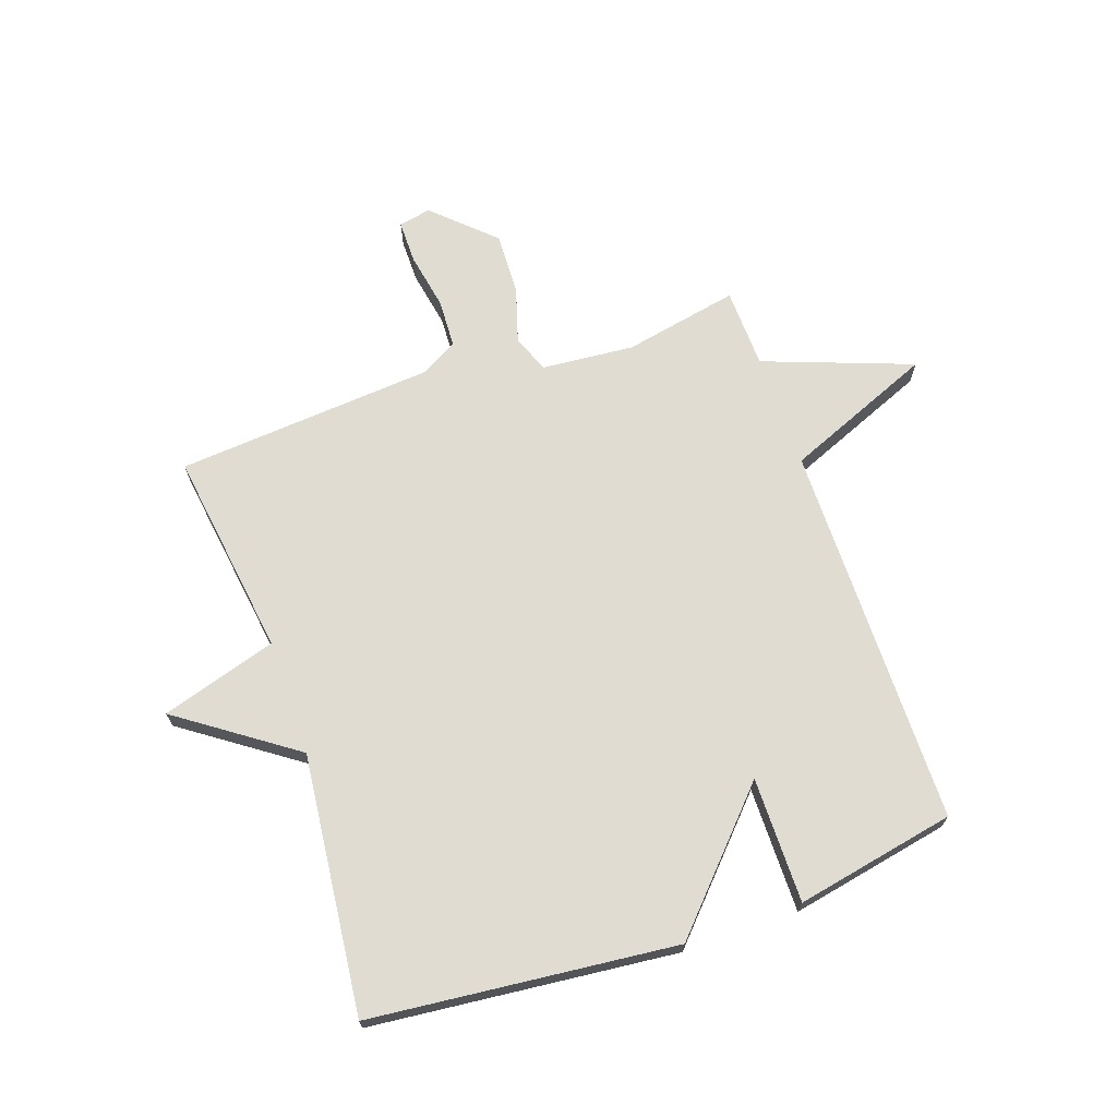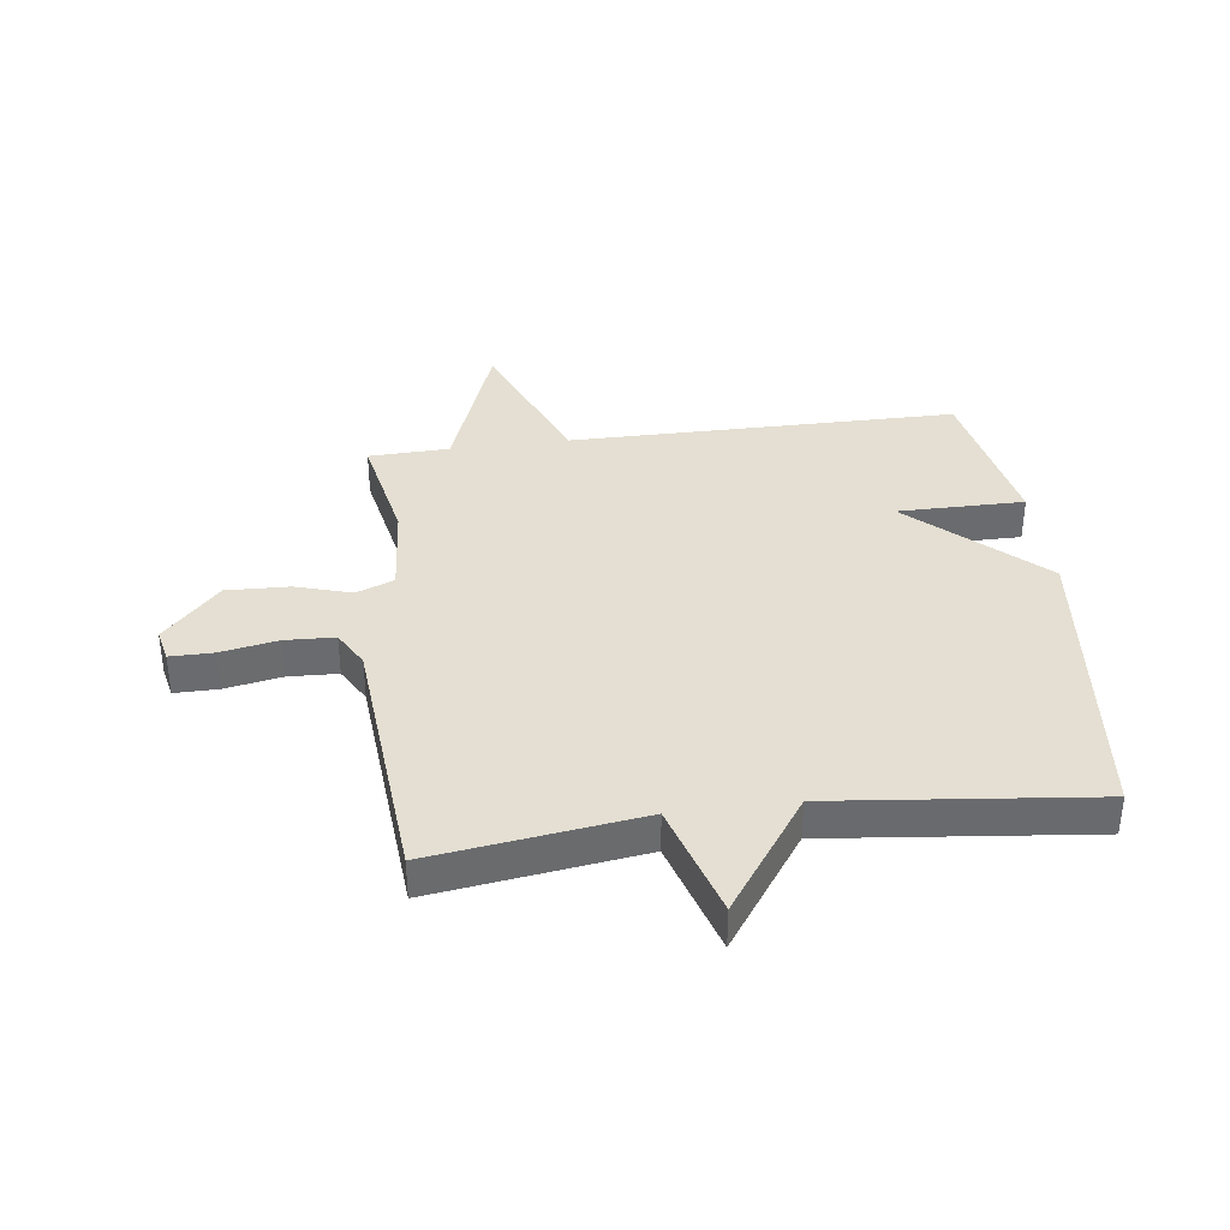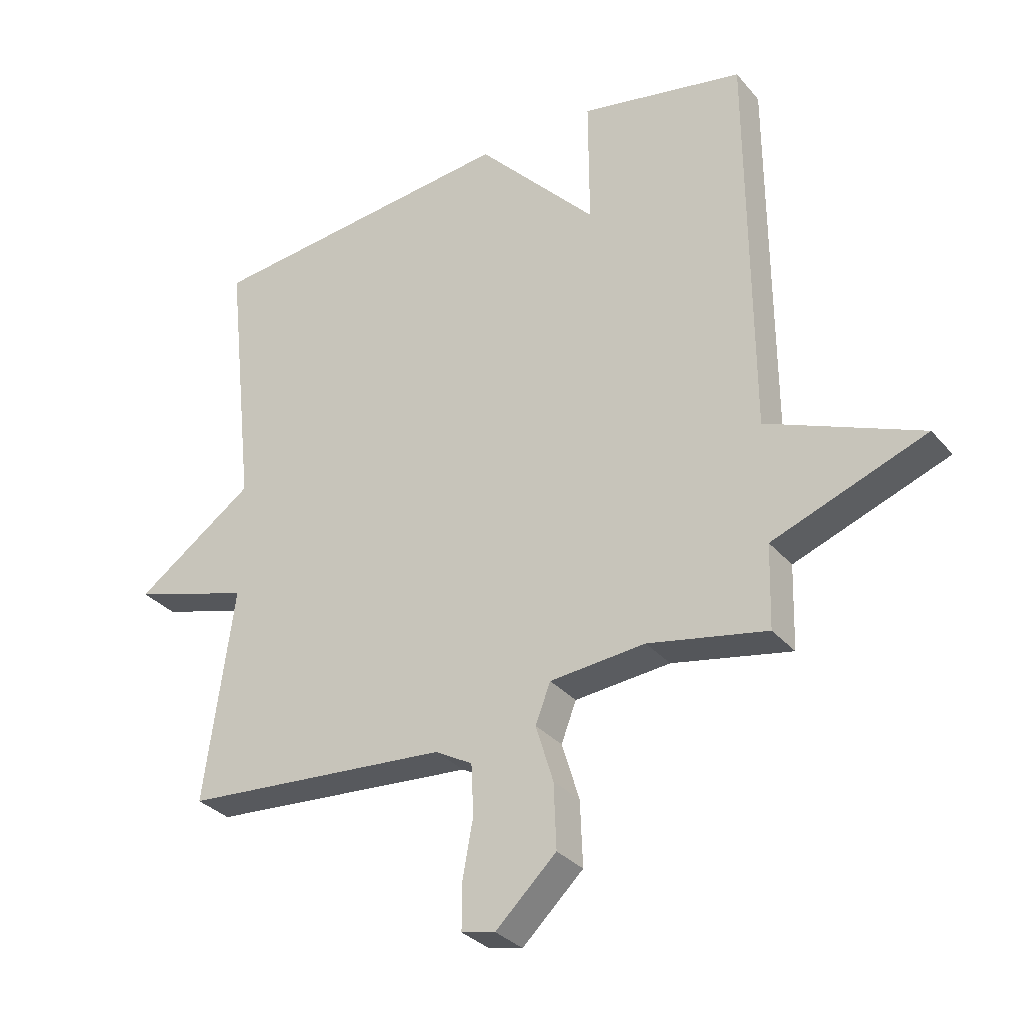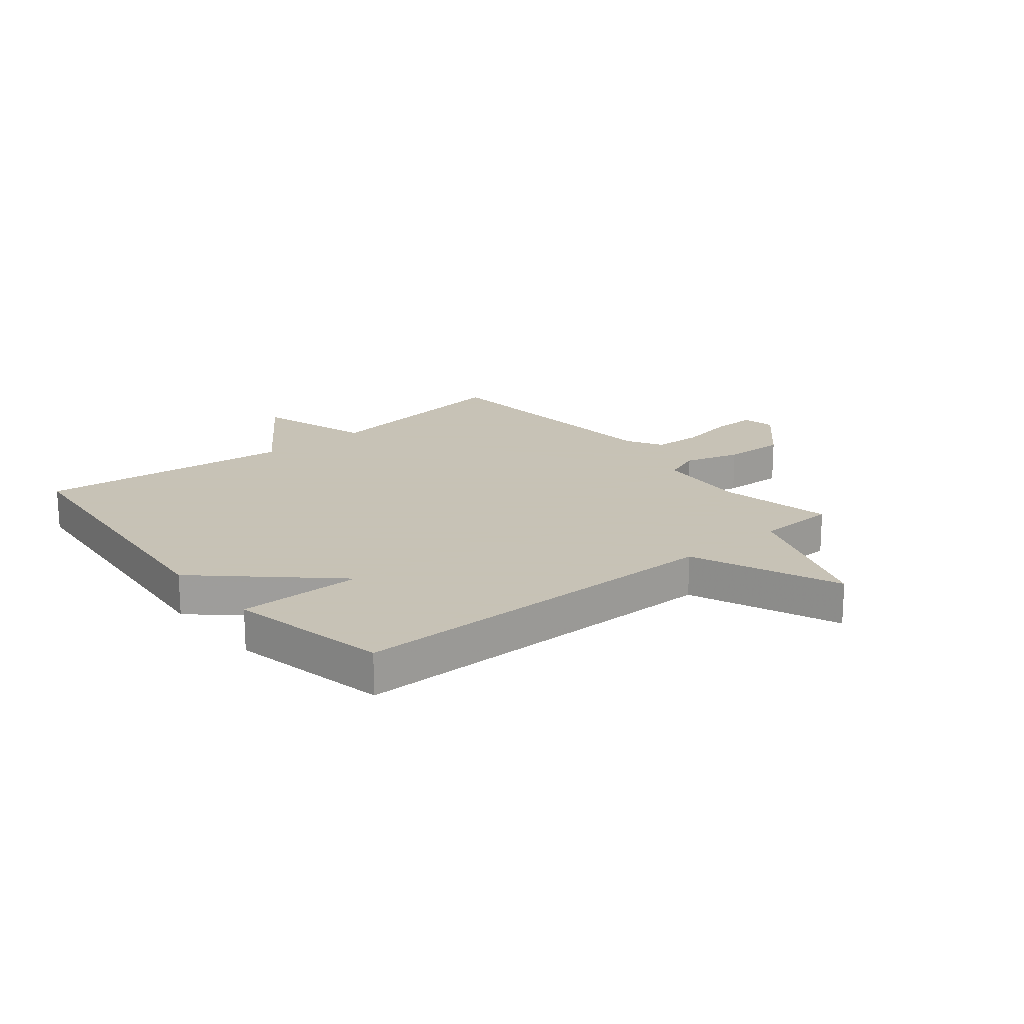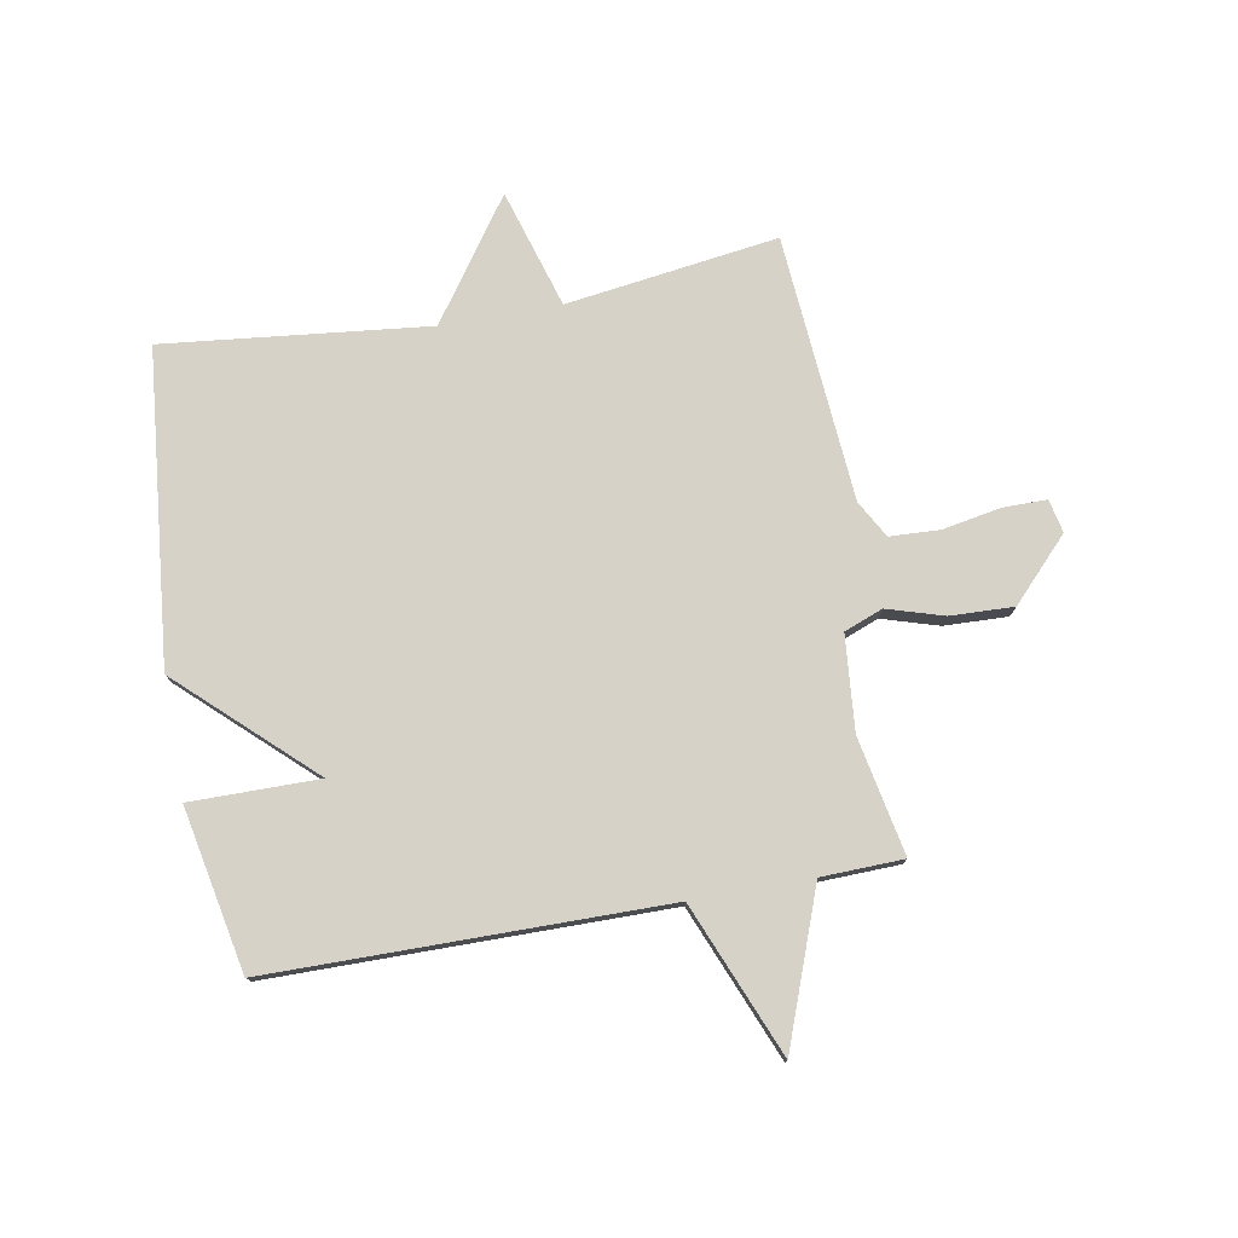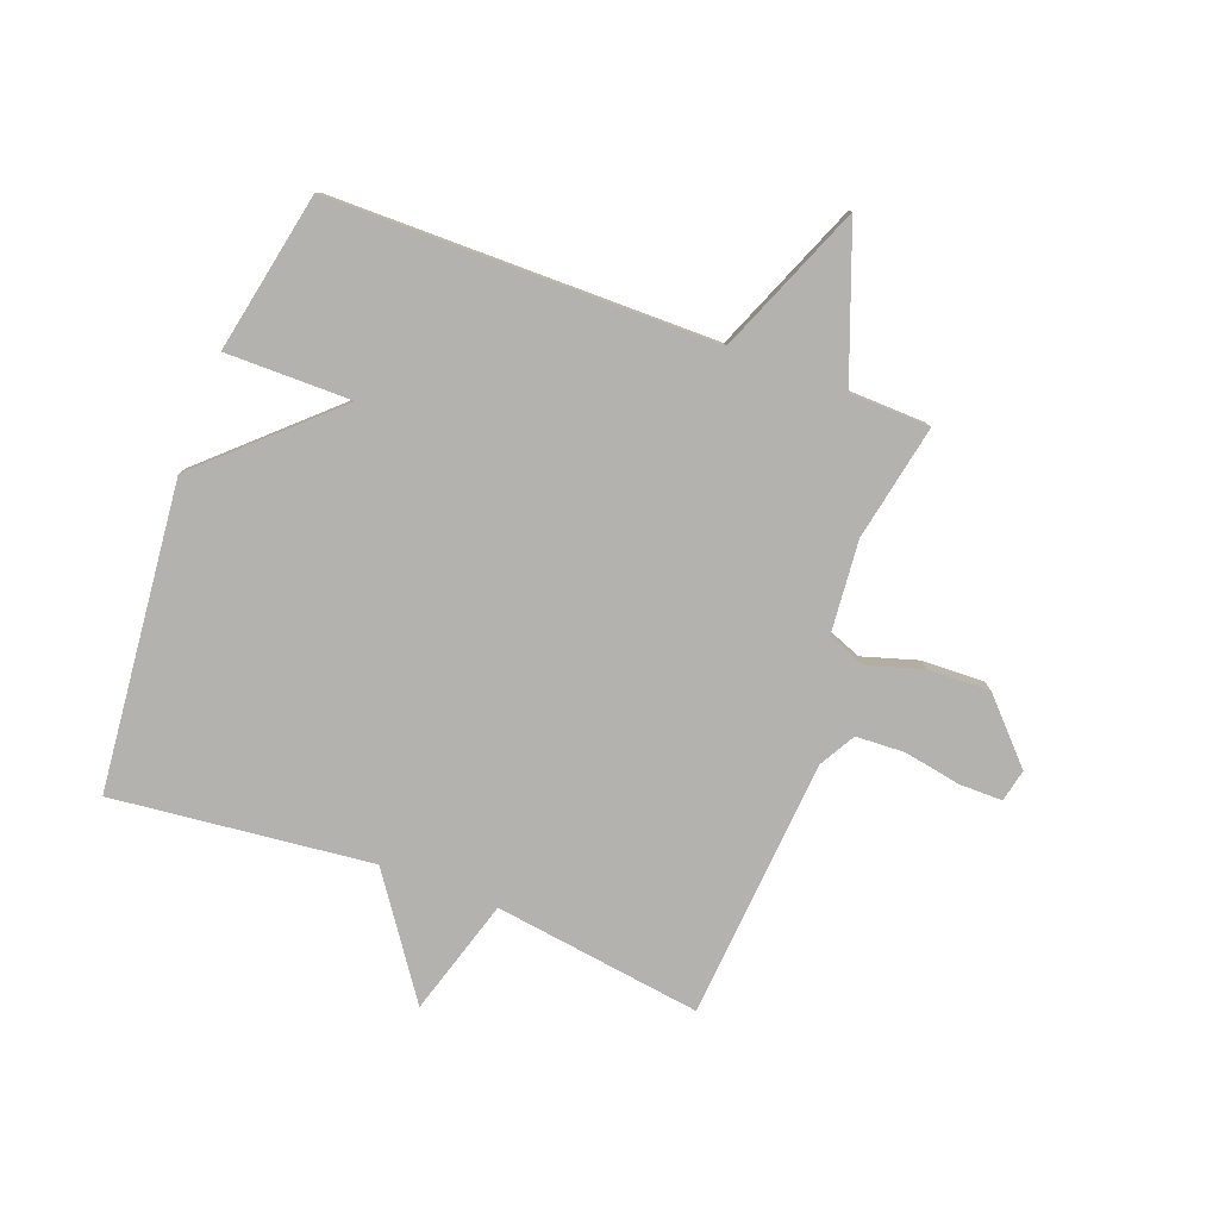
<metadata>
{"format":"obj","ext":"obj","renderer":"f3d","projection":"perspective","resolution":1024,"background":"white","views":[{"elev":69.3,"azim":-19.2,"up":"+Y"},{"elev":37.0,"azim":-97.5,"up":"+Y"},{"elev":-31.7,"azim":33.0,"up":"+Z"},{"elev":19.1,"azim":50.3,"up":"+Y"},{"elev":77.4,"azim":79.8,"up":"+Y"},{"elev":-79.7,"azim":69.3,"up":"+Y"}]}
</metadata>
<code>
v 0.5 0.07 -0.5
v 0.302 0.07 -0.461
v 0.143 0.07 -0.475
v 0.118 0.07 -0.54
v 0.147 0.07 -0.635
v 0.151 0.07 -0.742
v 0.05 0.07 -0.838
v -0.006 0.07 -0.826
v -0.006 0.07 -0.752
v 0.012 0.07 -0.654
v 0.008 0.07 -0.57
v -0.054 0.07 -0.535
v -0.5 0.07 -0.5
v -0.451 0.07 -0.144
v -0.65 0.07 -0.084
v -0.451 0.07 0.056
v -0.5 0.07 0.5
v 0.025 0.07 0.554
v 0.226 0.07 0.338
v 0.225 0.07 0.554
v 0.5 0.07 0.5
v 0.504 0.07 -0.162
v 0.76 0.07 -0.267
v 0.504 0.07 -0.362
v 0.5 0 -0.5
v 0.302 0 -0.461
v 0.143 0 -0.475
v 0.118 0 -0.54
v 0.147 0 -0.635
v 0.151 0 -0.742
v 0.05 0 -0.838
v -0.006 0 -0.826
v -0.006 0 -0.752
v 0.012 0 -0.654
v 0.008 0 -0.57
v -0.054 0 -0.535
v -0.5 0 -0.5
v -0.451 0 -0.144
v -0.65 0 -0.084
v -0.451 0 0.056
v -0.5 0 0.5
v 0.025 0 0.554
v 0.226 0 0.338
v 0.225 0 0.554
v 0.5 0 0.5
v 0.504 0 -0.162
v 0.76 0 -0.267
v 0.504 0 -0.362
f 22 23 24
f 24 1 2
f 22 24 2
f 21 22 2
f 20 21 2
f 19 20 2
f 19 2 3
f 18 19 3
f 17 18 3
f 16 17 3
f 14 15 16
f 14 16 3 4
f 12 13 14 4
f 11 12 4 5
f 5 6 7
f 11 5 7
f 10 11 7
f 7 8 9 10
f 48 47 46
f 26 25 48
f 26 48 46
f 26 46 45
f 26 45 44
f 26 44 43
f 27 26 43
f 27 43 42
f 27 42 41
f 27 41 40
f 40 39 38
f 28 27 40 38
f 28 38 37 36
f 29 28 36 35
f 31 30 29
f 31 29 35
f 31 35 34
f 34 33 32 31
f 1 25 26 2
f 2 26 27 3
f 3 27 28 4
f 4 28 29 5
f 5 29 30 6
f 6 30 31 7
f 7 31 32 8
f 8 32 33 9
f 9 33 34 10
f 10 34 35 11
f 11 35 36 12
f 12 36 37 13
f 13 37 38 14
f 14 38 39 15
f 15 39 40 16
f 16 40 41 17
f 17 41 42 18
f 18 42 43 19
f 19 43 44 20
f 20 44 45 21
f 21 45 46 22
f 22 46 47 23
f 23 47 48 24
f 24 48 25 1

</code>
